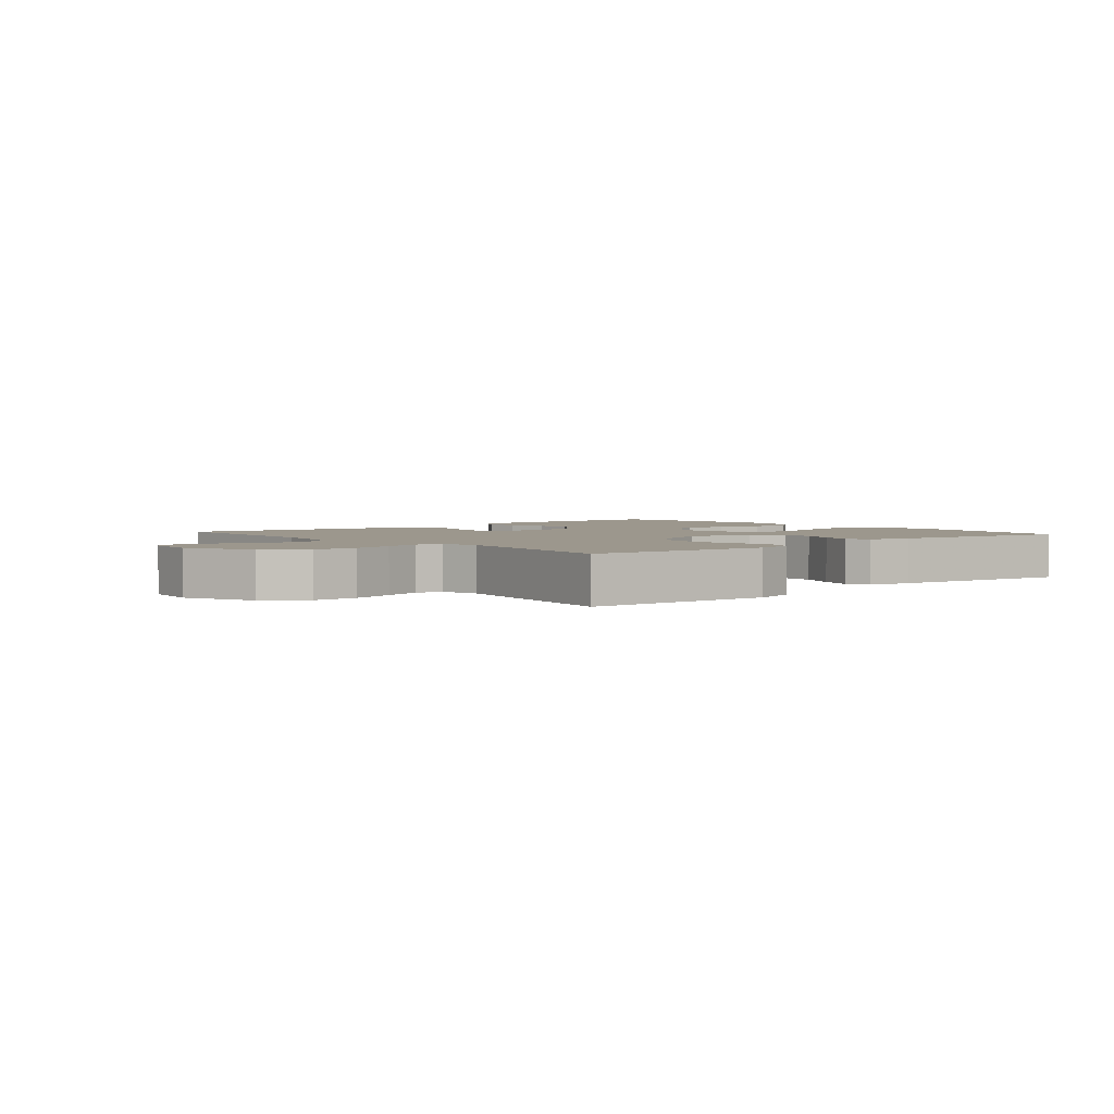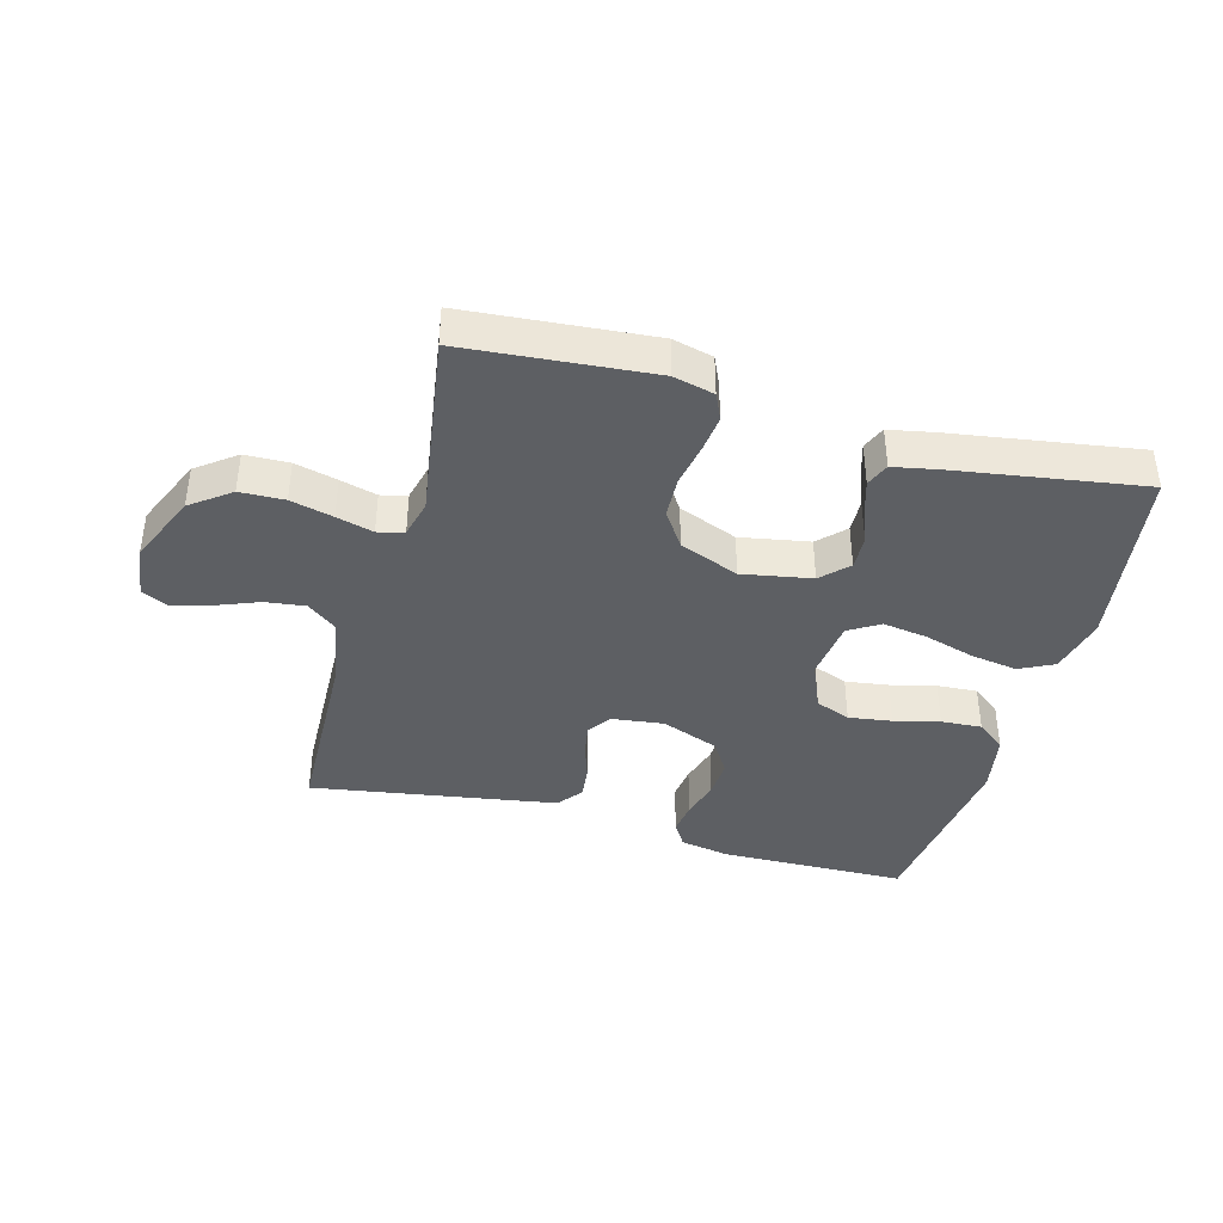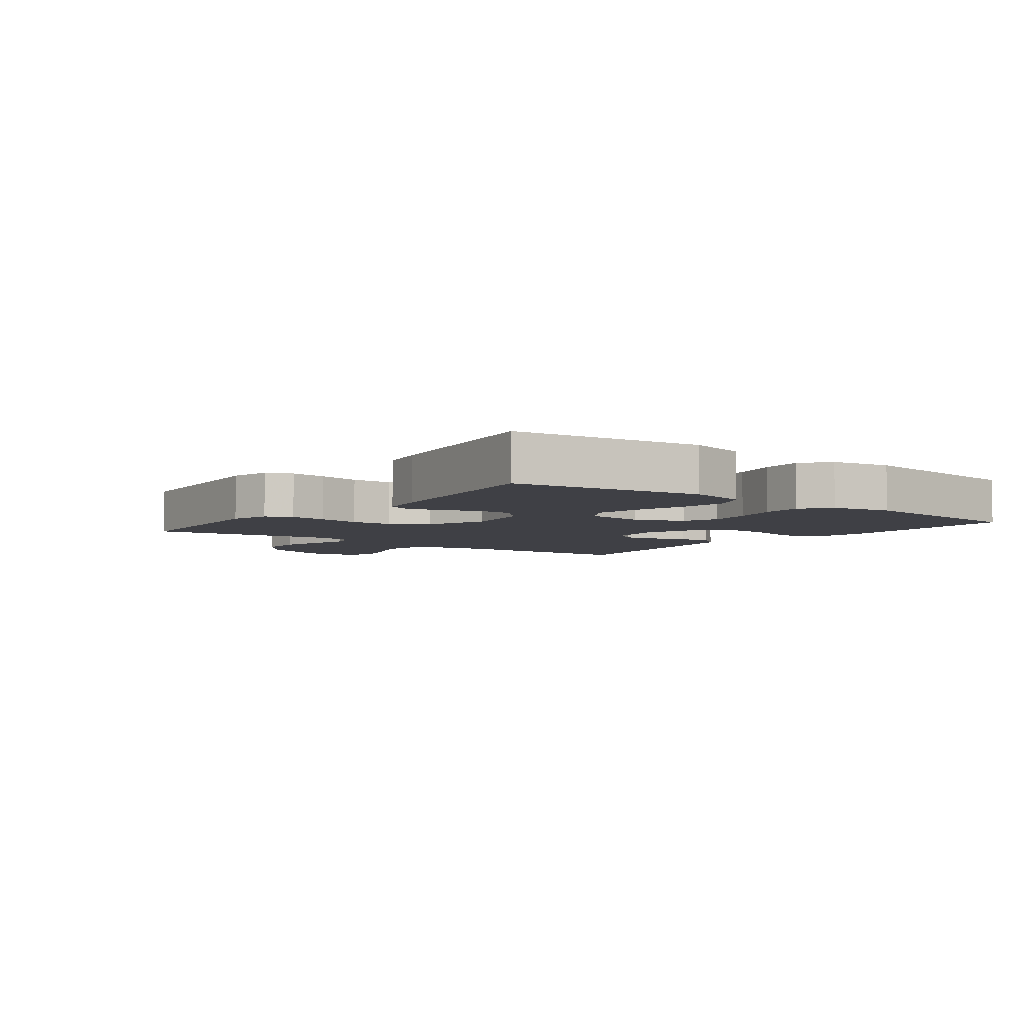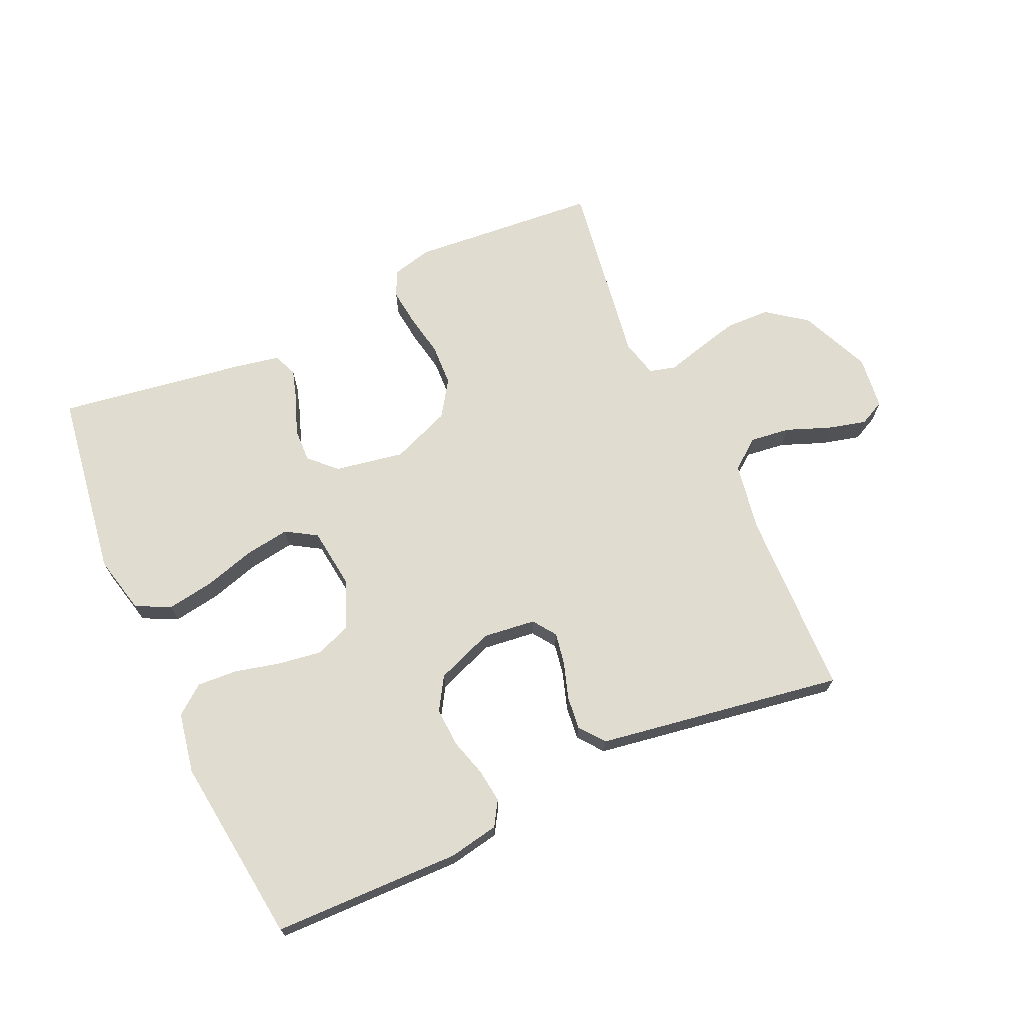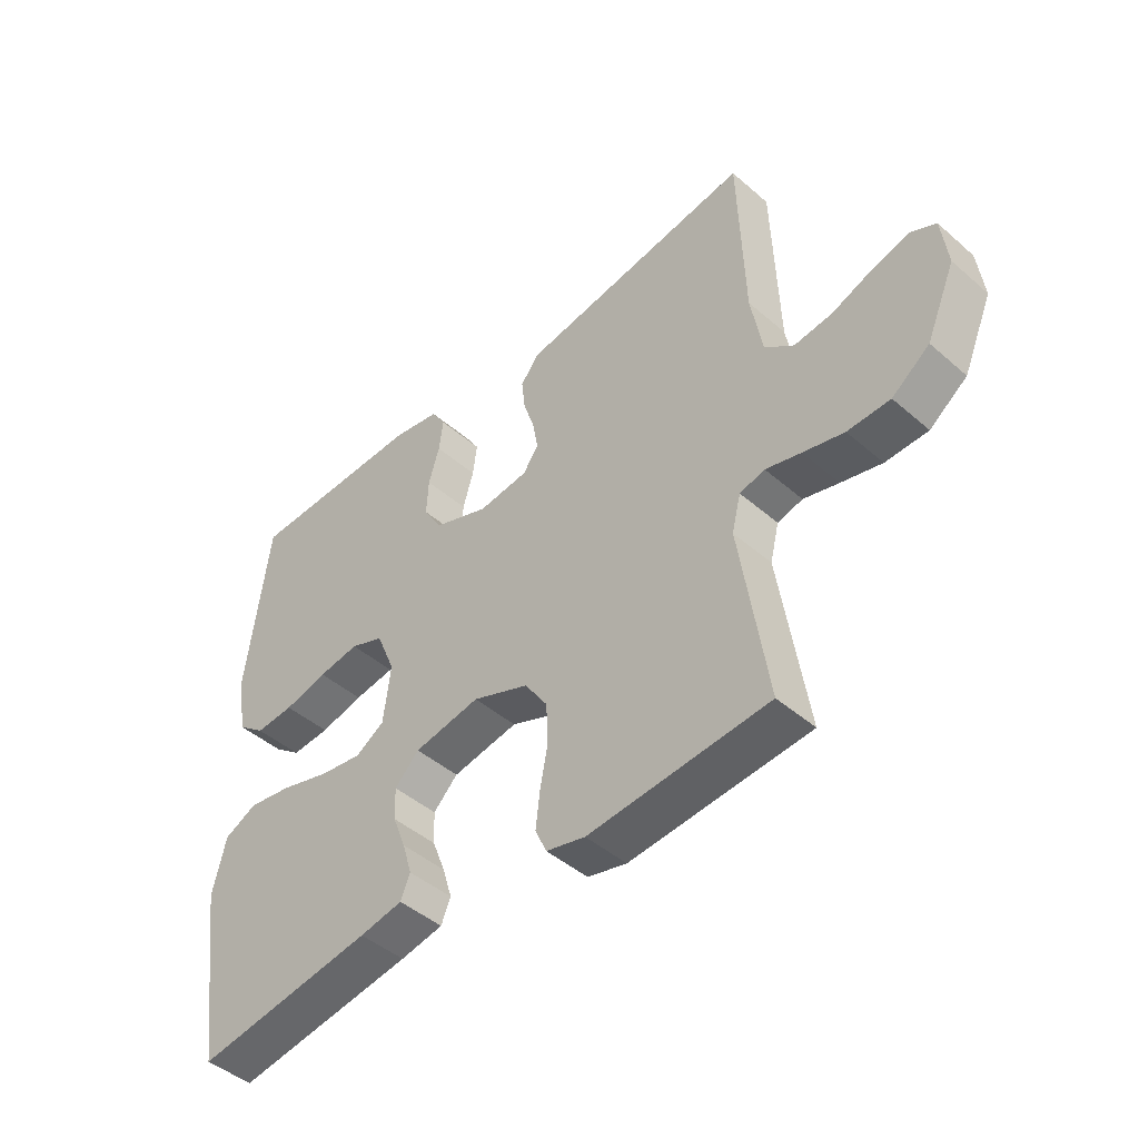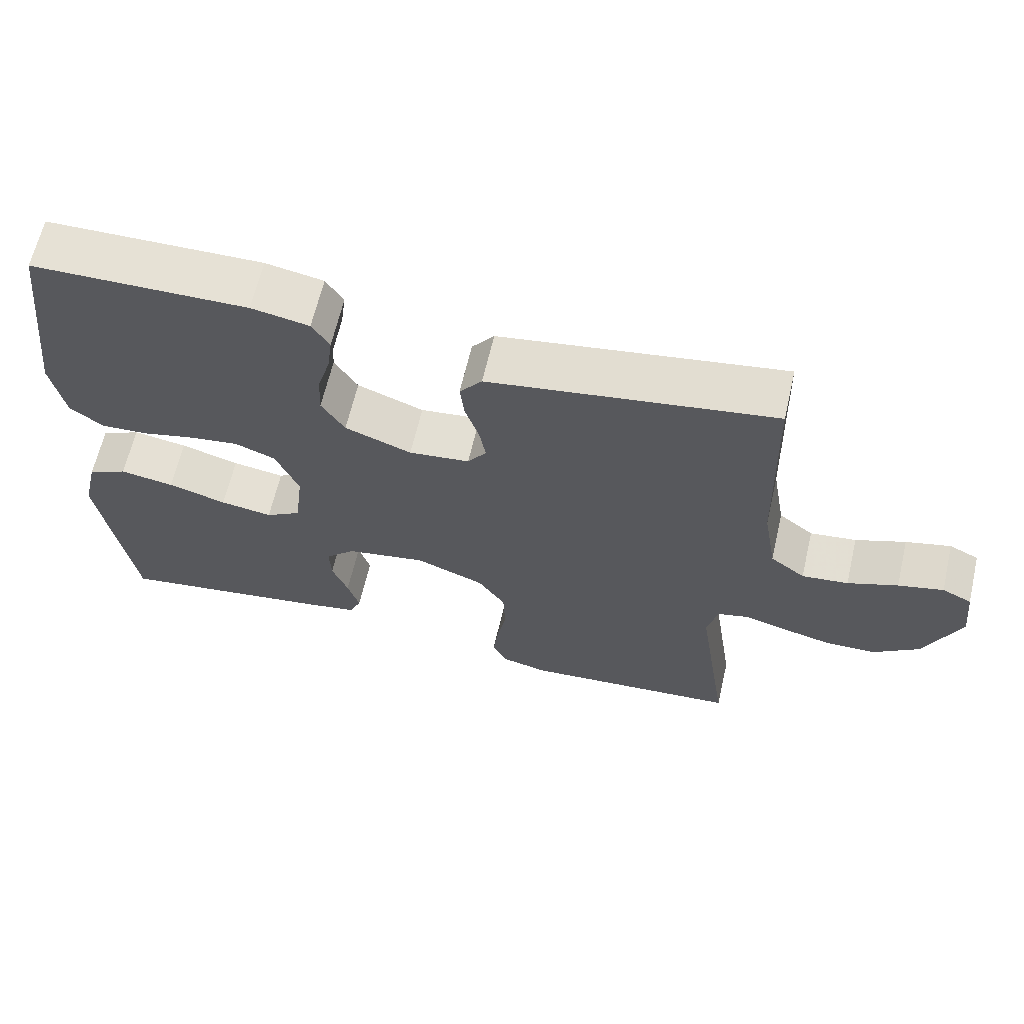
<metadata>
{"format":"obj","ext":"obj","renderer":"f3d","projection":"perspective","resolution":1024,"background":"white","views":[{"elev":2.9,"azim":139.4,"up":"+Y"},{"elev":-39.9,"azim":164.7,"up":"+Y"},{"elev":-5.2,"azim":-127.4,"up":"+Y"},{"elev":69.5,"azim":-24.4,"up":"+Y"},{"elev":-45.5,"azim":45.1,"up":"+Z"},{"elev":64.2,"azim":13.1,"up":"+Z"}]}
</metadata>
<code>
v 0.5 0.07 0.5
v 0.509 0.07 0.2
v 0.528 0.07 0.091
v 0.576 0.07 0.054
v 0.64 0.07 0.062
v 0.709 0.07 0.089
v 0.771 0.07 0.105
v 0.812 0.07 0.085
v 0.822 0.07 0
v 0.773 0.07 -0.113
v 0.71 0.07 -0.16
v 0.639 0.07 -0.162
v 0.571 0.07 -0.145
v 0.512 0.07 -0.129
v 0.47 0.07 -0.14
v 0.455 0.07 -0.2
v 0.5 0.07 -0.5
v 0.2 0.07 -0.525
v 0.135 0.07 -0.509
v 0.116 0.07 -0.467
v 0.123 0.07 -0.407
v 0.136 0.07 -0.339
v 0.133 0.07 -0.272
v 0.095 0.07 -0.215
v 0 0.07 -0.177
v -0.111 0.07 -0.197
v -0.152 0.07 -0.238
v -0.15 0.07 -0.292
v -0.128 0.07 -0.349
v -0.112 0.07 -0.402
v -0.128 0.07 -0.44
v -0.2 0.07 -0.454
v -0.5 0.07 -0.5
v -0.544 0.07 -0.2
v -0.522 0.07 -0.107
v -0.467 0.07 -0.08
v -0.392 0.07 -0.092
v -0.311 0.07 -0.116
v -0.239 0.07 -0.127
v -0.19 0.07 -0.097
v -0.178 0.07 0
v -0.21 0.07 0.077
v -0.266 0.07 0.099
v -0.335 0.07 0.089
v -0.408 0.07 0.071
v -0.473 0.07 0.067
v -0.519 0.07 0.103
v -0.537 0.07 0.2
v -0.5 0.07 0.5
v -0.2 0.07 0.506
v -0.12 0.07 0.491
v -0.096 0.07 0.452
v -0.103 0.07 0.398
v -0.121 0.07 0.337
v -0.124 0.07 0.275
v -0.092 0.07 0.223
v 0 0.07 0.188
v 0.084 0.07 0.198
v 0.11 0.07 0.235
v 0.101 0.07 0.286
v 0.082 0.07 0.344
v 0.076 0.07 0.397
v 0.107 0.07 0.437
v 0.2 0.07 0.452
v 0.5 0 0.5
v 0.509 0 0.2
v 0.528 0 0.091
v 0.576 0 0.054
v 0.64 0 0.062
v 0.709 0 0.089
v 0.771 0 0.105
v 0.812 0 0.085
v 0.822 0 0
v 0.773 0 -0.113
v 0.71 0 -0.16
v 0.639 0 -0.162
v 0.571 0 -0.145
v 0.512 0 -0.129
v 0.47 0 -0.14
v 0.455 0 -0.2
v 0.5 0 -0.5
v 0.2 0 -0.525
v 0.135 0 -0.509
v 0.116 0 -0.467
v 0.123 0 -0.407
v 0.136 0 -0.339
v 0.133 0 -0.272
v 0.095 0 -0.215
v 0 0 -0.177
v -0.111 0 -0.197
v -0.152 0 -0.238
v -0.15 0 -0.292
v -0.128 0 -0.349
v -0.112 0 -0.402
v -0.128 0 -0.44
v -0.2 0 -0.454
v -0.5 0 -0.5
v -0.544 0 -0.2
v -0.522 0 -0.107
v -0.467 0 -0.08
v -0.392 0 -0.092
v -0.311 0 -0.116
v -0.239 0 -0.127
v -0.19 0 -0.097
v -0.178 0 0
v -0.21 0 0.077
v -0.266 0 0.099
v -0.335 0 0.089
v -0.408 0 0.071
v -0.473 0 0.067
v -0.519 0 0.103
v -0.537 0 0.2
v -0.5 0 0.5
v -0.2 0 0.506
v -0.12 0 0.491
v -0.096 0 0.452
v -0.103 0 0.398
v -0.121 0 0.337
v -0.124 0 0.275
v -0.092 0 0.223
v 0 0 0.188
v 0.084 0 0.198
v 0.11 0 0.235
v 0.101 0 0.286
v 0.082 0 0.344
v 0.076 0 0.397
v 0.107 0 0.437
v 0.2 0 0.452
f 64 1 2
f 63 64 2
f 62 63 2
f 61 62 2
f 60 61 2
f 59 60 2 3
f 58 59 3 4
f 57 58 4
f 52 53 54
f 51 52 54
f 50 51 54
f 49 50 54
f 48 49 54
f 47 48 54
f 46 47 54
f 45 46 54
f 44 45 54
f 43 44 54 55
f 42 43 55 56
f 36 37 38
f 35 36 38
f 34 35 38
f 33 34 38
f 32 33 38
f 31 32 38
f 30 31 38
f 29 30 38
f 28 29 38
f 27 28 38 39
f 26 27 39 40
f 20 21 22
f 19 20 22
f 18 19 22
f 17 18 22
f 16 17 22
f 15 16 22 23
f 12 13 14
f 11 12 14
f 10 11 14
f 9 10 14
f 8 9 14
f 7 8 14
f 6 7 14
f 5 6 14
f 4 5 14 15
f 15 23 24
f 4 15 24
f 57 4 24
f 57 24 25
f 56 57 25
f 42 56 25
f 41 42 25
f 25 26 40 41
f 66 65 128
f 66 128 127
f 66 127 126
f 66 126 125
f 66 125 124
f 67 66 124 123
f 68 67 123 122
f 68 122 121
f 118 117 116
f 118 116 115
f 118 115 114
f 118 114 113
f 118 113 112
f 118 112 111
f 118 111 110
f 118 110 109
f 118 109 108
f 119 118 108 107
f 120 119 107 106
f 102 101 100
f 102 100 99
f 102 99 98
f 102 98 97
f 102 97 96
f 102 96 95
f 102 95 94
f 102 94 93
f 102 93 92
f 103 102 92 91
f 104 103 91 90
f 86 85 84
f 86 84 83
f 86 83 82
f 86 82 81
f 86 81 80
f 87 86 80 79
f 78 77 76
f 78 76 75
f 78 75 74
f 78 74 73
f 78 73 72
f 78 72 71
f 78 71 70
f 78 70 69
f 79 78 69 68
f 88 87 79
f 88 79 68
f 88 68 121
f 89 88 121
f 89 121 120
f 89 120 106
f 89 106 105
f 105 104 90 89
f 1 65 66 2
f 2 66 67 3
f 3 67 68 4
f 4 68 69 5
f 5 69 70 6
f 6 70 71 7
f 7 71 72 8
f 8 72 73 9
f 9 73 74 10
f 10 74 75 11
f 11 75 76 12
f 12 76 77 13
f 13 77 78 14
f 14 78 79 15
f 15 79 80 16
f 16 80 81 17
f 17 81 82 18
f 18 82 83 19
f 19 83 84 20
f 20 84 85 21
f 21 85 86 22
f 22 86 87 23
f 23 87 88 24
f 24 88 89 25
f 25 89 90 26
f 26 90 91 27
f 27 91 92 28
f 28 92 93 29
f 29 93 94 30
f 30 94 95 31
f 31 95 96 32
f 32 96 97 33
f 33 97 98 34
f 34 98 99 35
f 35 99 100 36
f 36 100 101 37
f 37 101 102 38
f 38 102 103 39
f 39 103 104 40
f 40 104 105 41
f 41 105 106 42
f 42 106 107 43
f 43 107 108 44
f 44 108 109 45
f 45 109 110 46
f 46 110 111 47
f 47 111 112 48
f 48 112 113 49
f 49 113 114 50
f 50 114 115 51
f 51 115 116 52
f 52 116 117 53
f 53 117 118 54
f 54 118 119 55
f 55 119 120 56
f 56 120 121 57
f 57 121 122 58
f 58 122 123 59
f 59 123 124 60
f 60 124 125 61
f 61 125 126 62
f 62 126 127 63
f 63 127 128 64
f 64 128 65 1

</code>
